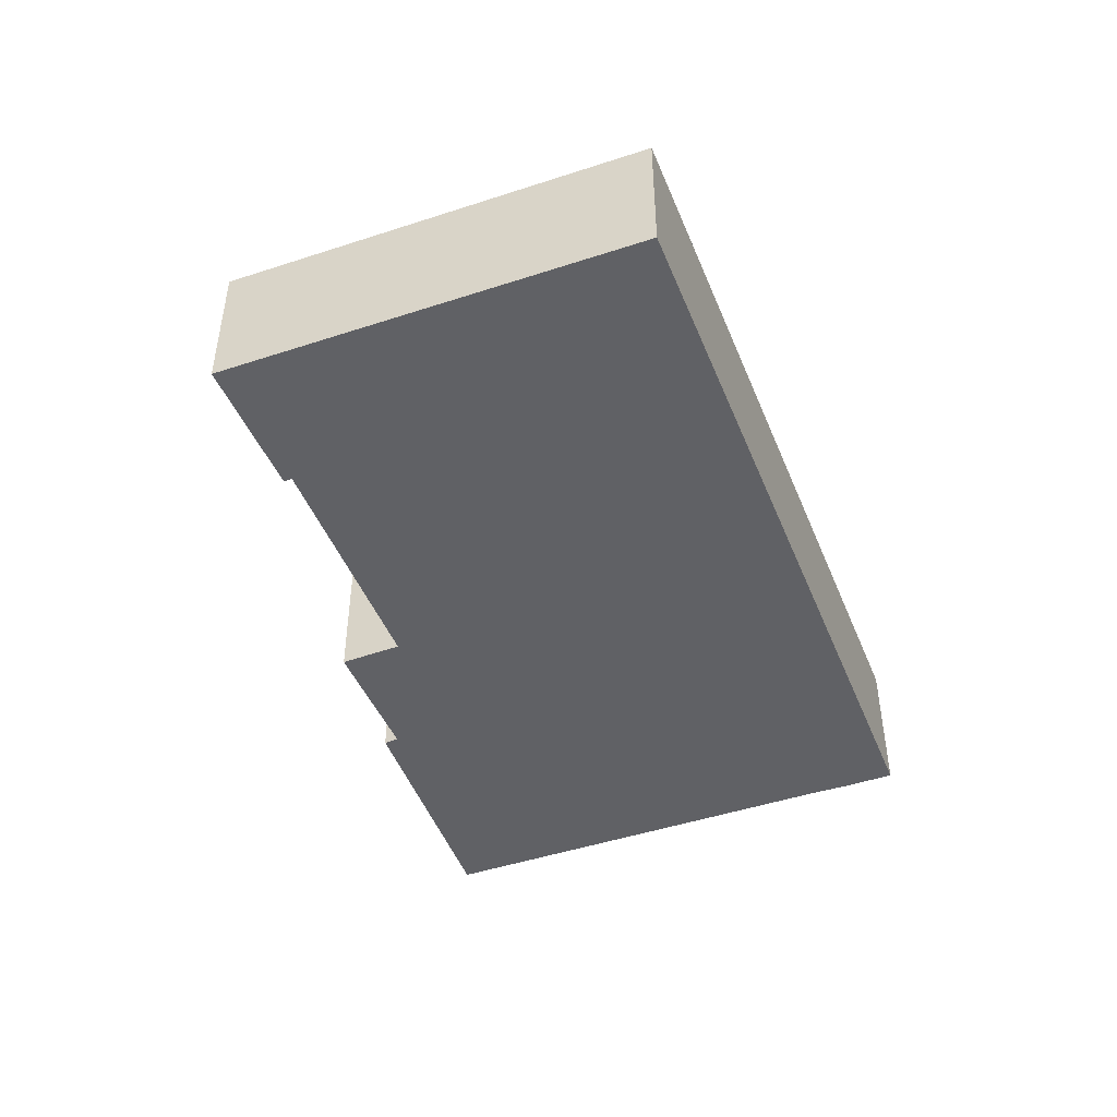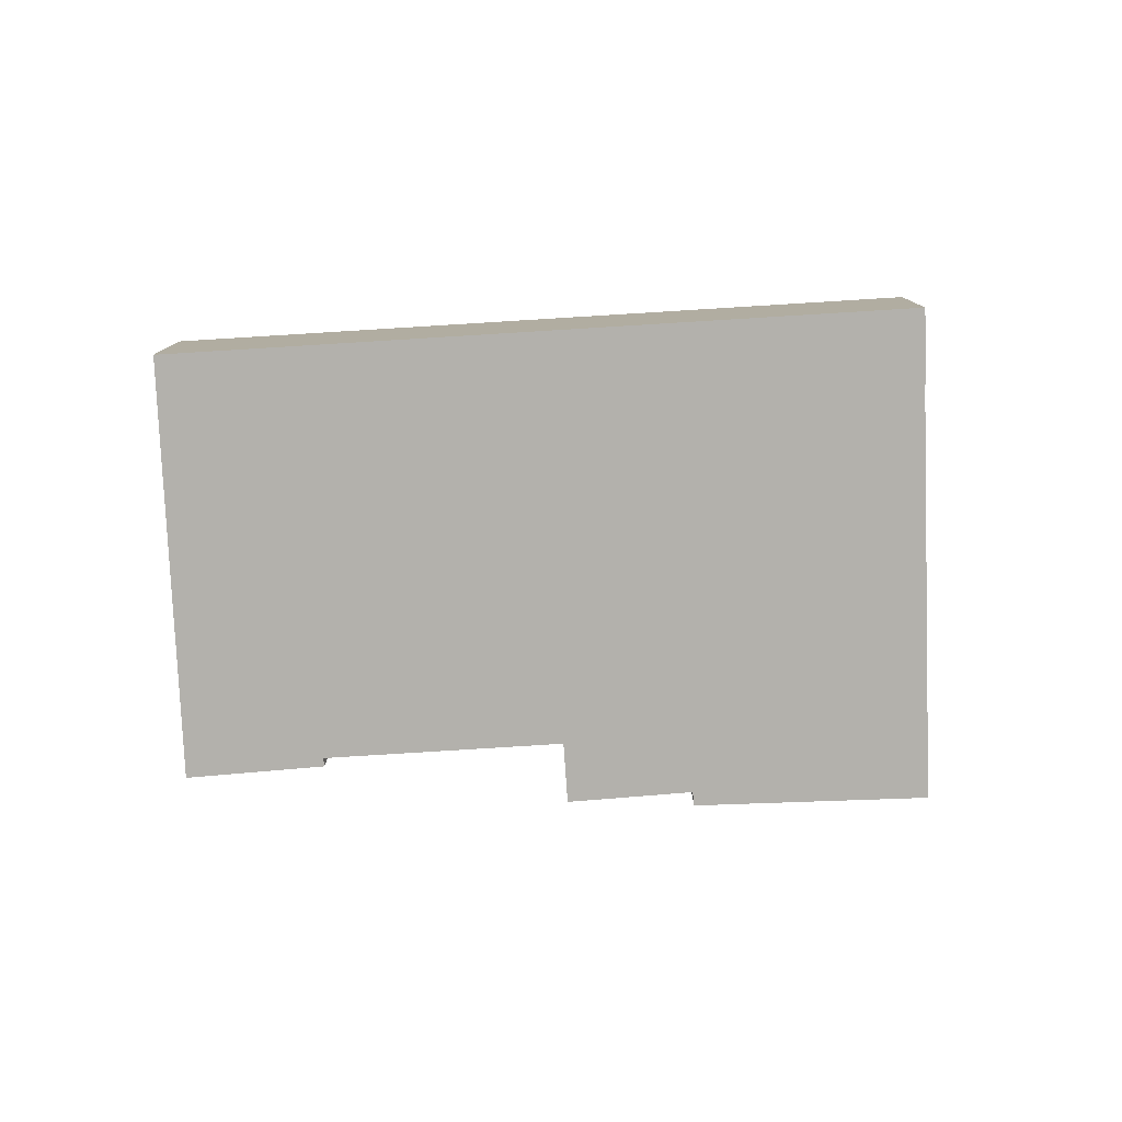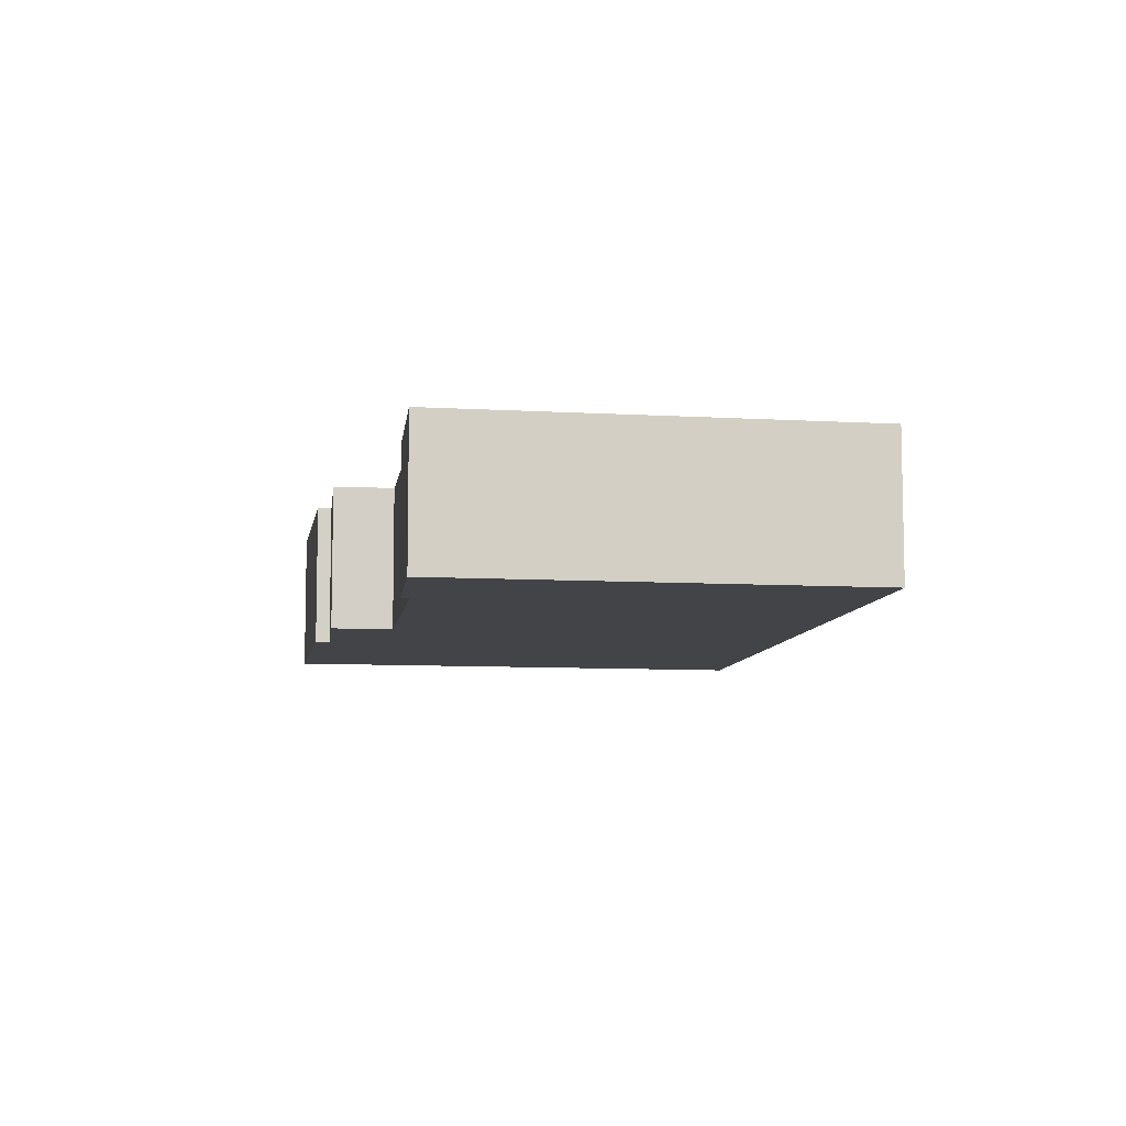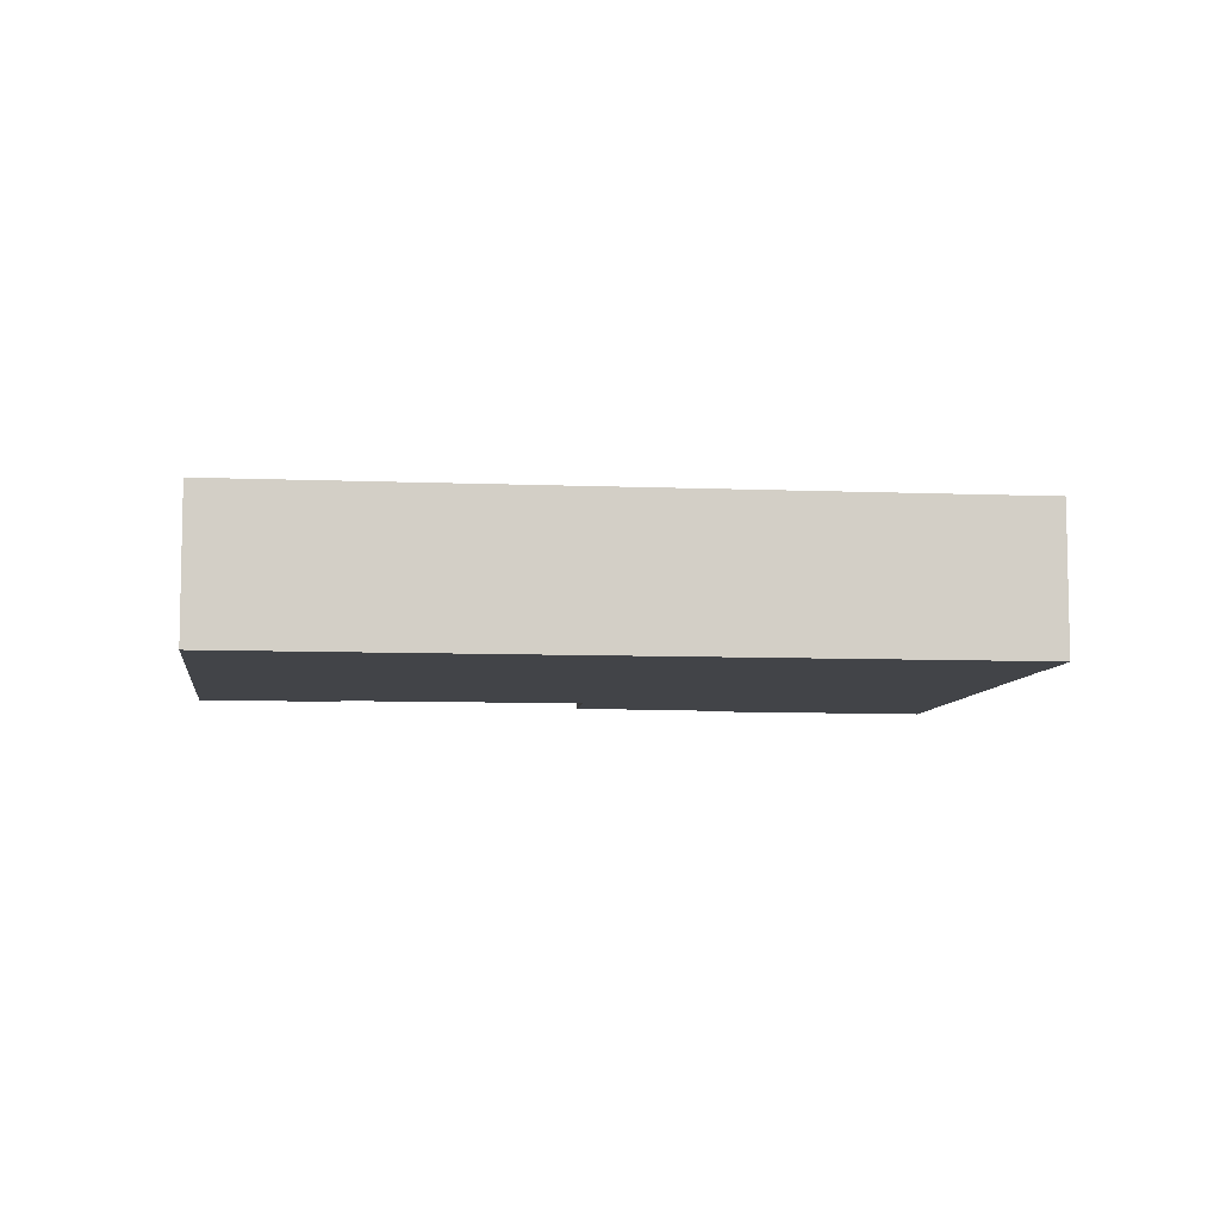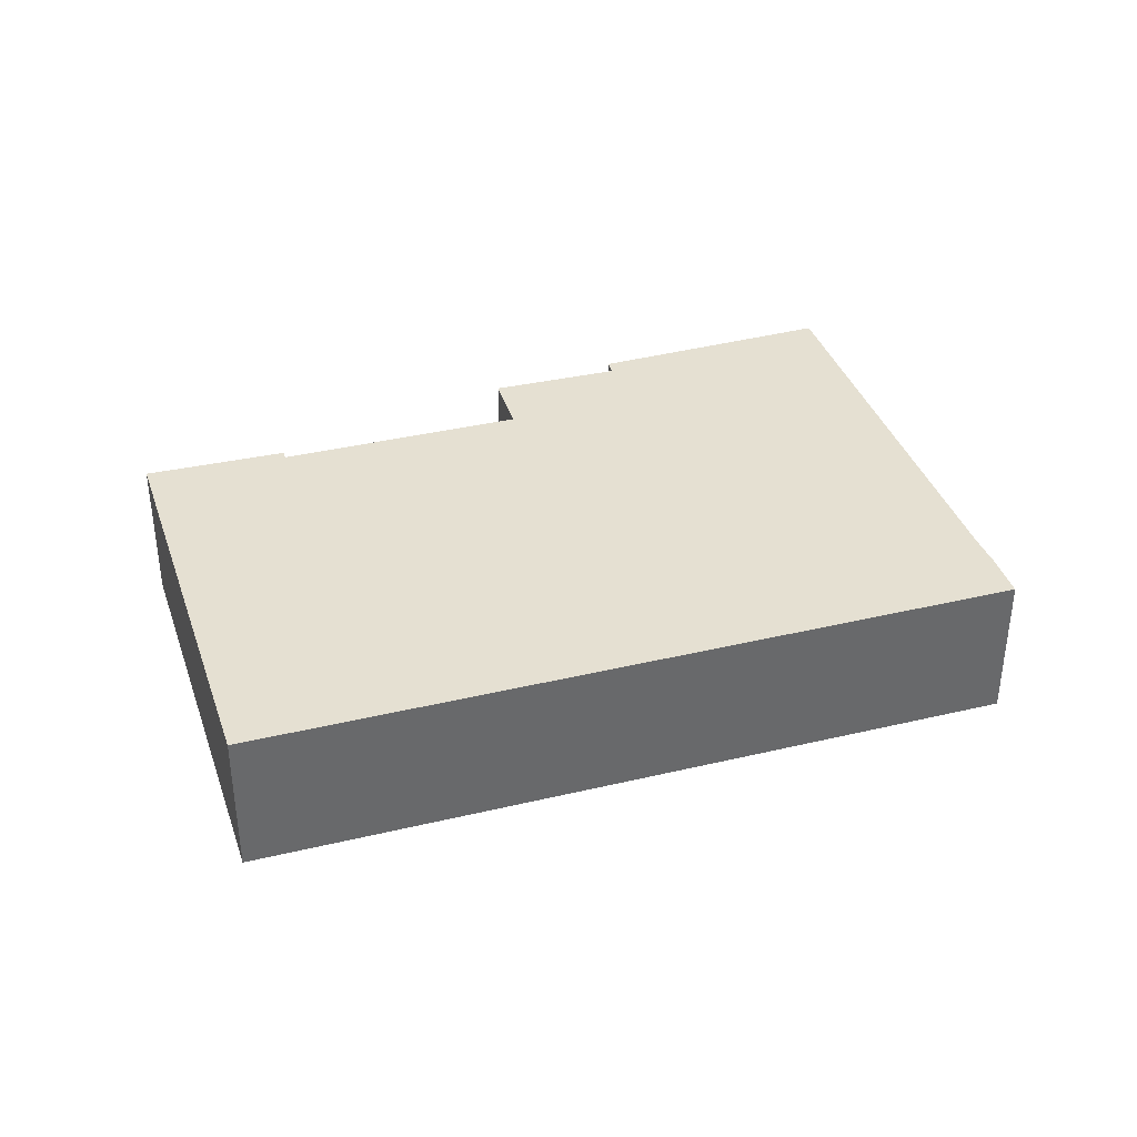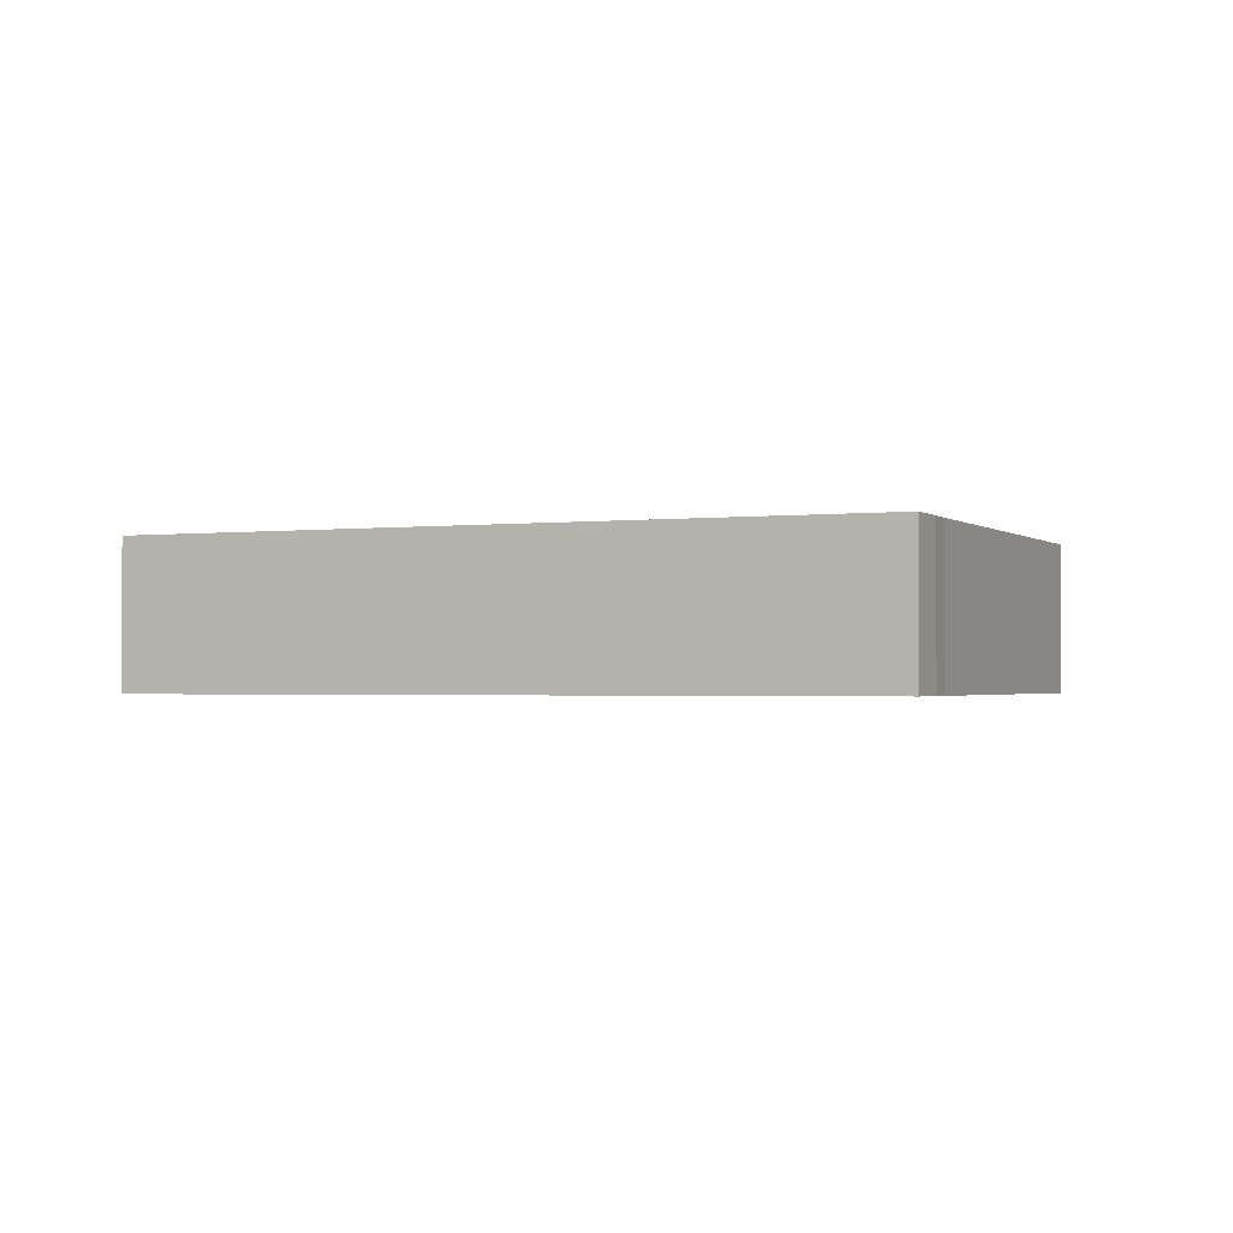
<metadata>
{"format":"obj","ext":"obj","renderer":"f3d","projection":"perspective","resolution":1024,"background":"white","views":[{"elev":-47.2,"azim":-46.5,"up":"+Y"},{"elev":-79.0,"azim":25.5,"up":"+Y"},{"elev":-8.3,"azim":-76.1,"up":"+Y"},{"elev":-7.8,"azim":15.5,"up":"+Y"},{"elev":37.8,"azim":5.1,"up":"+Y"},{"elev":-1.5,"azim":46.6,"up":"+Y"}]}
</metadata>
<code>
v  4.544 3.882 10.64
v  1.444 3.882 -0.542
v  0 3.882 2.377e-16
v  3.556 3.882 -1.335
v  3.635 3.882 -1.117
v  8.675 3.882 -3.145
v  8.675 3.882 8.969
v  9.722 3.882 -3.566
v  12.32 3.882 -6.327
v  9.113 3.882 -5.107
v  23.36 3.882 3.036
v  22.5 3.882 1.066
v  18.07 3.882 -9.244
v  22.84 3.882 1.773
v  22.88 3.882 1.864
v  12.2 3.882 -6.692
v  12.2 4.098e-16 -6.692
v  12.32 3.874e-16 -6.327
v  9.113 3.127e-16 -5.107
v  9.722 2.184e-16 -3.566
v  3.635 6.84e-17 -1.117
v  8.675 1.926e-16 -3.145
v  3.556 8.175e-17 -1.335
v  0 0 0
v  1.444 3.319e-17 -0.542
v  18.07 5.66e-16 -9.244
v  23.36 -1.859e-16 3.036
v  22.88 -1.141e-16 1.864
v  22.84 -1.086e-16 1.773
v  4.544 -6.514e-16 10.64
v  8.675 -5.492e-16 8.969
v  22.5 -6.527e-17 1.066
g defaultobject
f 1 2 3
f 2 1 4
f 4 1 5
f 5 1 6
f 6 1 7
f 6 7 8
f 8 9 10
f 9 8 7
f 9 7 11
f 9 11 12
f 9 12 13
f 12 11 14
f 14 11 15
f 13 16 9
f 17 9 16
f 9 17 18
f 19 8 10
f 8 19 20
f 18 10 9
f 10 18 19
f 20 6 8
f 6 20 5
f 5 20 21
f 21 20 22
f 23 2 4
f 2 23 3
f 3 23 24
f 24 23 25
f 26 16 13
f 16 26 17
f 21 4 5
f 4 21 23
f 27 15 11
f 15 27 28
f 29 15 28
f 24 1 3
f 1 24 30
f 30 7 1
f 7 30 31
f 7 31 11
f 11 31 27
f 29 14 15
f 14 29 12
f 12 29 32
f 32 13 12
f 13 32 26
f 30 20 31
f 20 30 22
f 22 30 21
f 21 30 24
f 21 24 25
f 21 25 23
f 31 28 27
f 28 31 29
f 29 31 32
f 32 31 26
f 26 31 18
f 18 31 20
f 18 20 19
f 17 26 18

</code>
